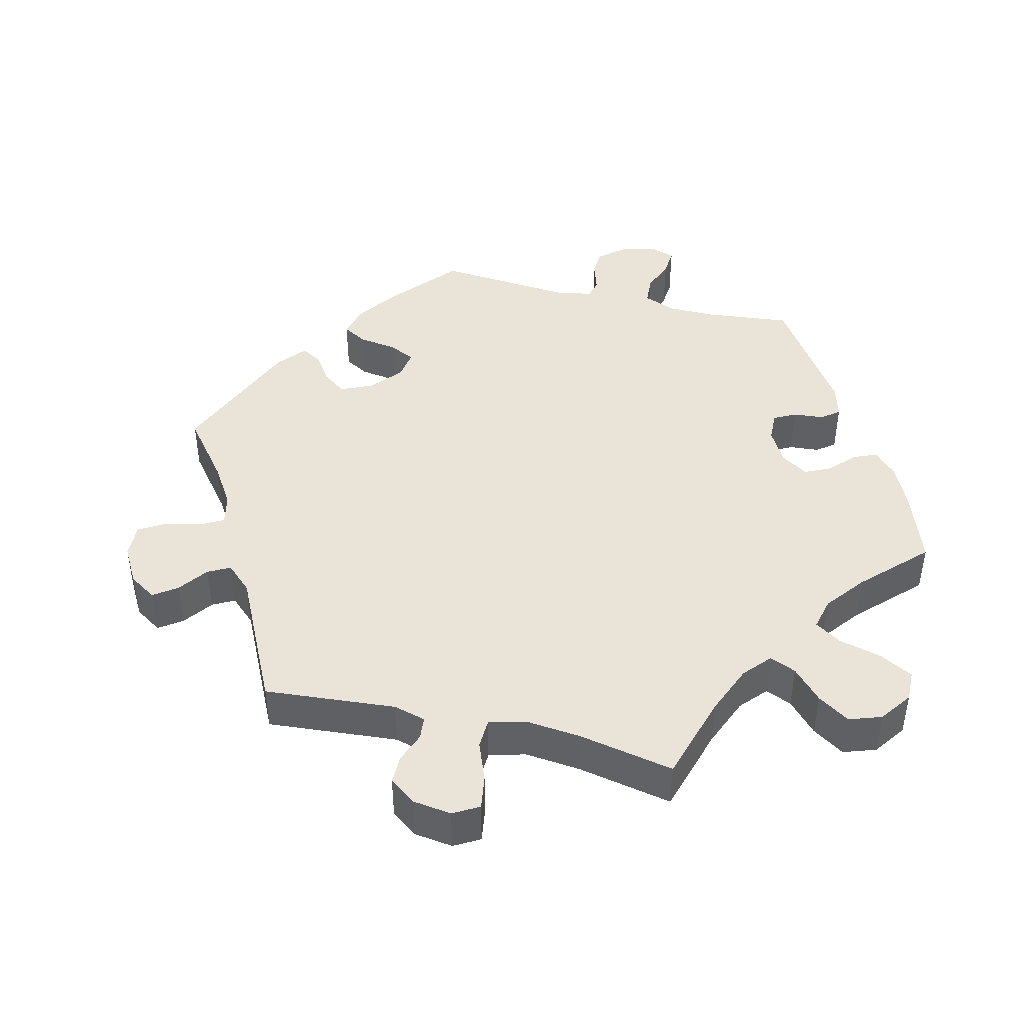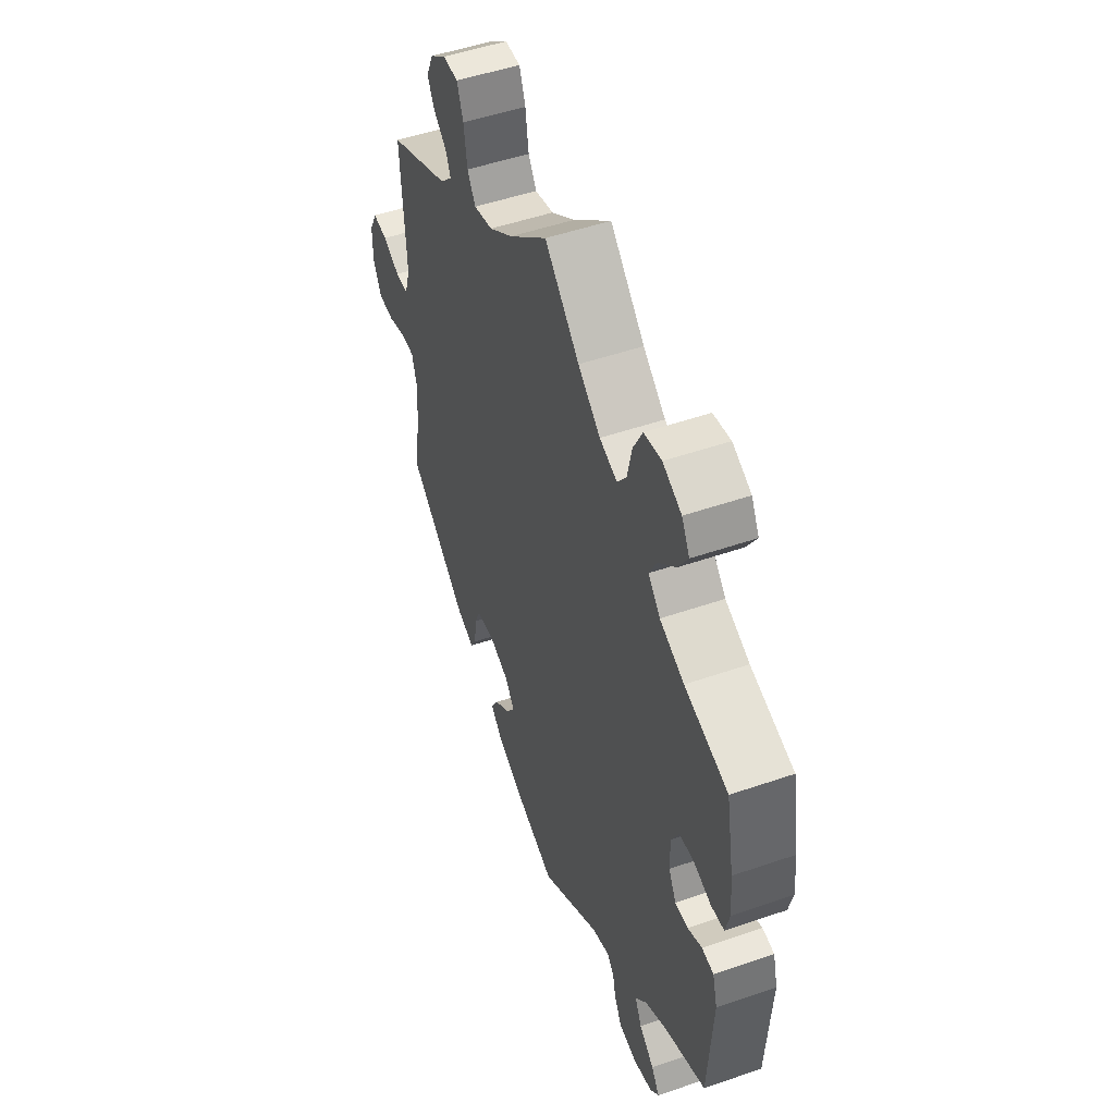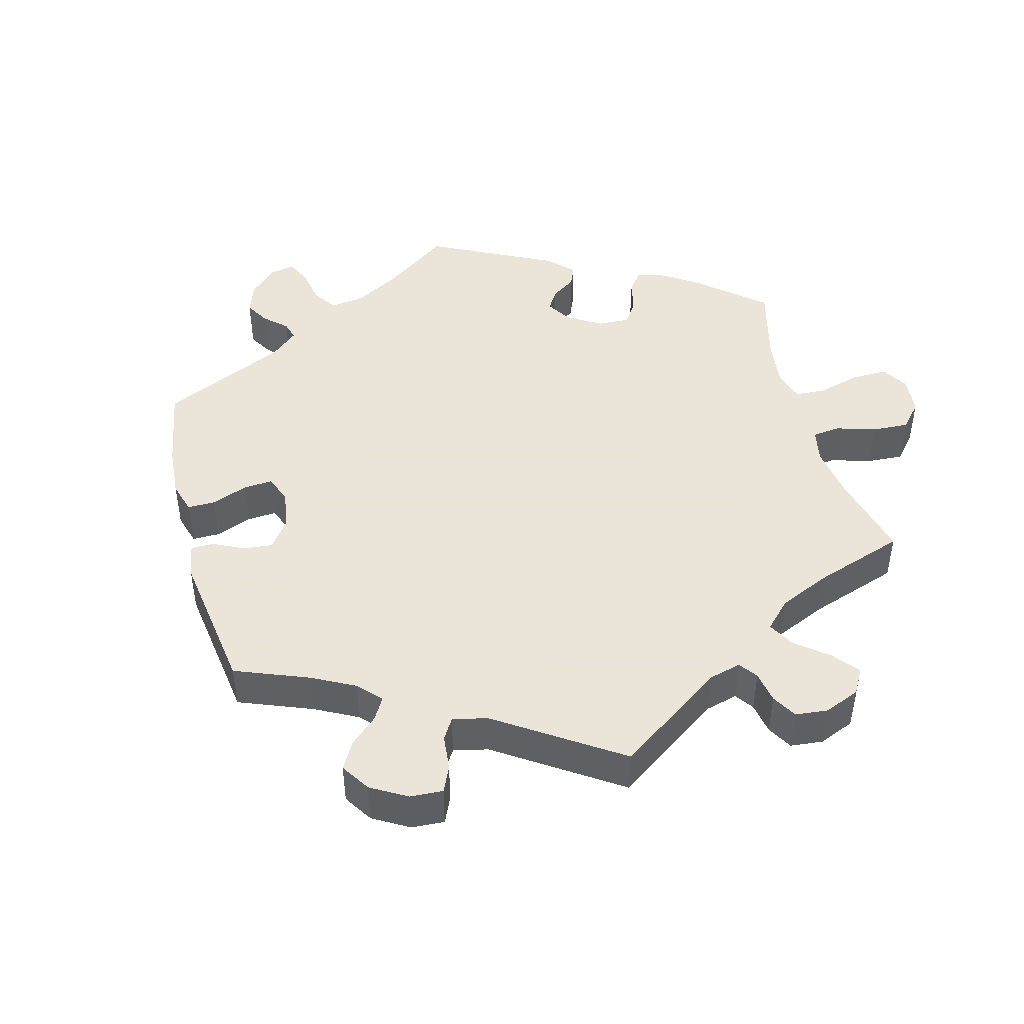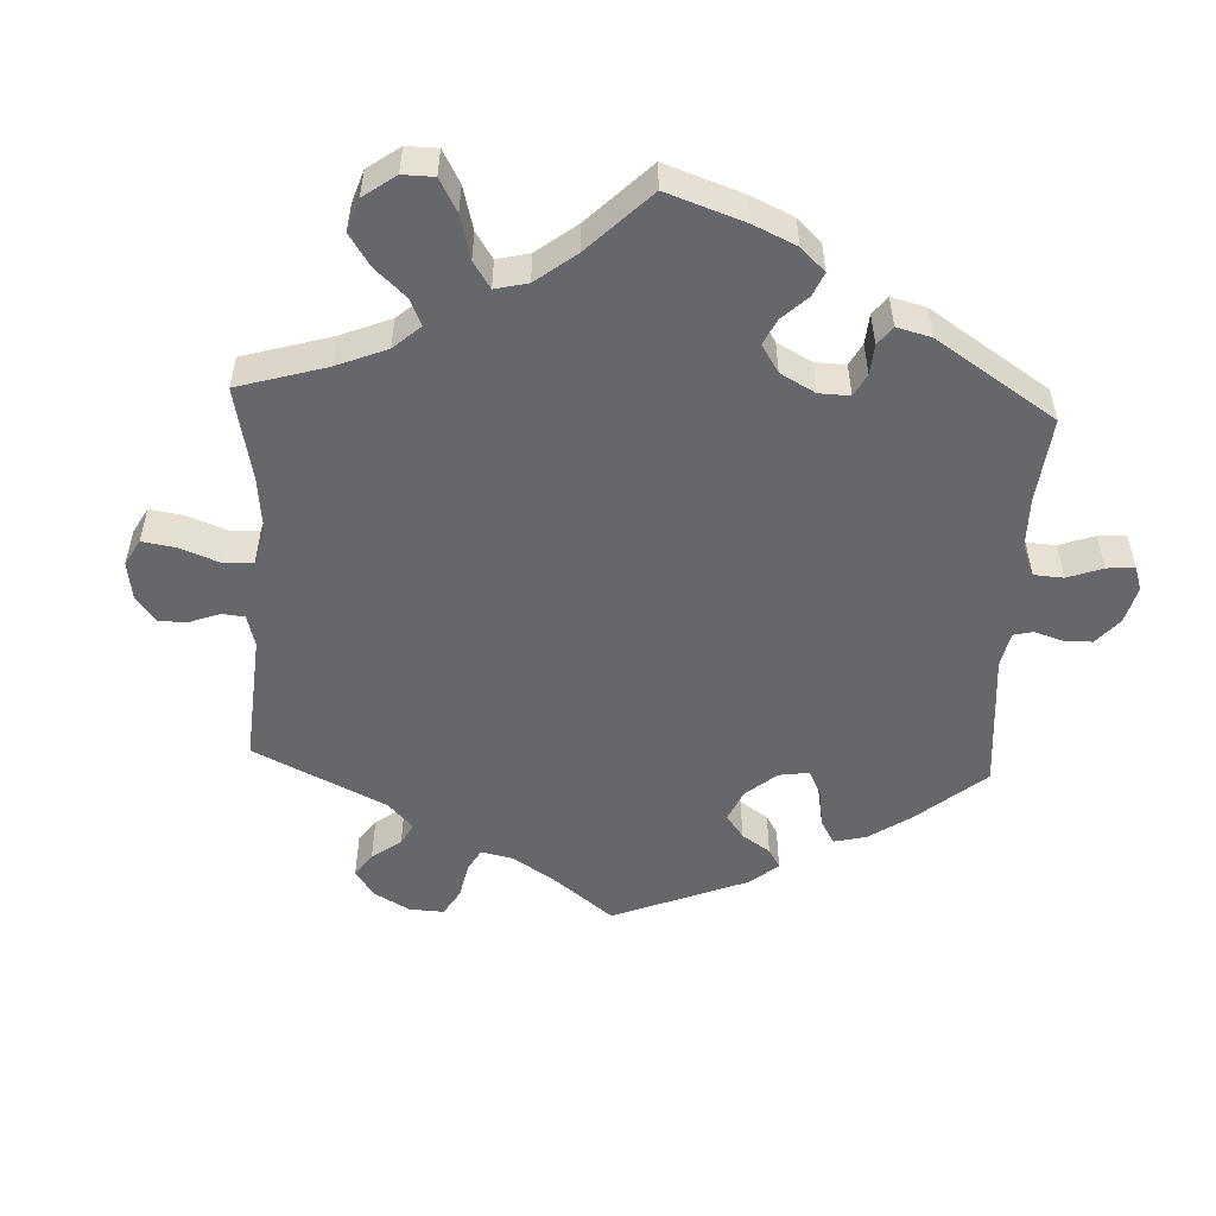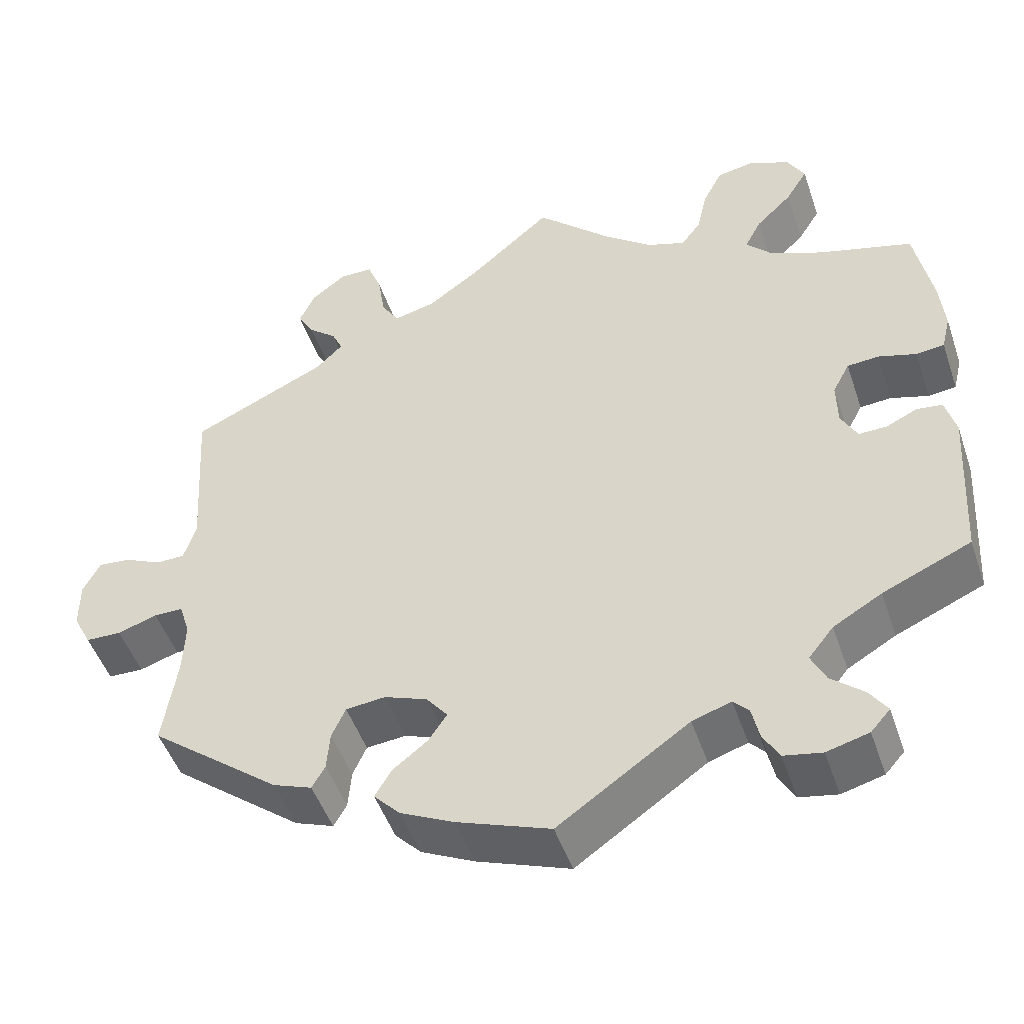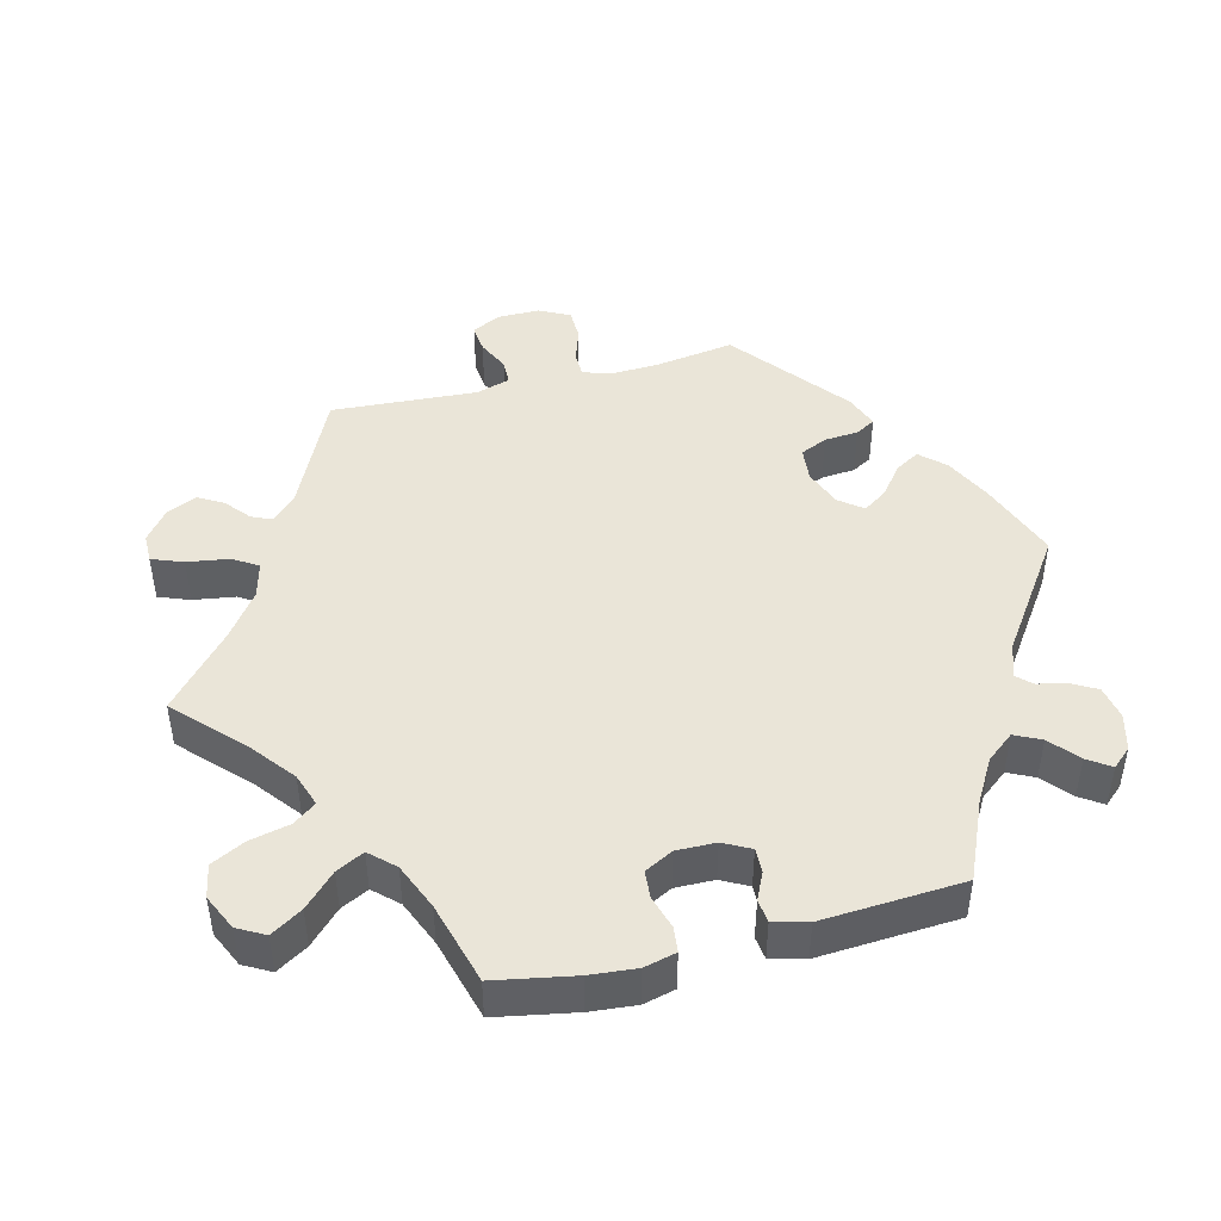
<metadata>
{"format":"obj","ext":"obj","renderer":"f3d","projection":"perspective","resolution":1024,"background":"white","views":[{"elev":43.5,"azim":-16.1,"up":"+Y"},{"elev":50.5,"azim":69.3,"up":"+Z"},{"elev":45.5,"azim":-74.7,"up":"+Y"},{"elev":-52.2,"azim":57.3,"up":"+Y"},{"elev":-48.5,"azim":18.5,"up":"+Z"},{"elev":45.4,"azim":75.7,"up":"+Y"}]}
</metadata>
<code>
v 0.093 0.07 0.489
v 0.153 0.07 0.442
v 0.2 0.07 0.426
v 0.224 0.07 0.458
v 0.237 0.07 0.515
v 0.261 0.07 0.562
v 0.308 0.07 0.571
v 0.358 0.07 0.548
v 0.379 0.07 0.51
v 0.352 0.07 0.466
v 0.307 0.07 0.422
v 0.287 0.07 0.383
v 0.319 0.07 0.349
v 0.384 0.07 0.322
v 0.5 0.07 0.29
v 0.521 0.07 0.178
v 0.527 0.07 0.113
v 0.516 0.07 0.068
v 0.481 0.07 0.064
v 0.434 0.07 0.078
v 0.395 0.07 0.075
v 0.374 0.07 0.035
v 0.375 0.07 -0.02
v 0.395 0.07 -0.058
v 0.43 0.07 -0.057
v 0.468 0.07 -0.039
v 0.5 0.07 -0.043
v 0.513 0.07 -0.091
v 0.501 0.07 -0.289
v 0.392 0.07 -0.337
v 0.332 0.07 -0.372
v 0.301 0.07 -0.411
v 0.319 0.07 -0.448
v 0.359 0.07 -0.482
v 0.381 0.07 -0.514
v 0.357 0.07 -0.541
v 0.305 0.07 -0.555
v 0.258 0.07 -0.546
v 0.238 0.07 -0.511
v 0.229 0.07 -0.47
v 0.21 0.07 -0.45
v 0.162 0.07 -0.466
v 0.001 0.07 -0.578
v -0.114 0.07 -0.536
v -0.18 0.07 -0.504
v -0.212 0.07 -0.47
v -0.192 0.07 -0.436
v -0.149 0.07 -0.402
v -0.126 0.07 -0.368
v -0.152 0.07 -0.335
v -0.205 0.07 -0.315
v -0.254 0.07 -0.32
v -0.271 0.07 -0.358
v -0.275 0.07 -0.406
v -0.291 0.07 -0.434
v -0.339 0.07 -0.416
v -0.5 0.07 -0.289
v -0.483 0.07 -0.178
v -0.48 0.07 -0.111
v -0.493 0.07 -0.069
v -0.529 0.07 -0.069
v -0.578 0.07 -0.085
v -0.622 0.07 -0.084
v -0.644 0.07 -0.041
v -0.644 0.07 0.018
v -0.623 0.07 0.059
v -0.583 0.07 0.055
v -0.537 0.07 0.034
v -0.502 0.07 0.035
v -0.487 0.07 0.083
v -0.5 0.07 0.289
v -0.333 0.07 0.367
v -0.3 0.07 0.4
v -0.313 0.07 0.429
v -0.348 0.07 0.458
v -0.368 0.07 0.493
v -0.349 0.07 0.535
v -0.306 0.07 0.568
v -0.265 0.07 0.568
v -0.248 0.07 0.524
v -0.239 0.07 0.465
v -0.217 0.07 0.43
v -0.166 0.07 0.443
v -0.102 0.07 0.489
v 0 0.07 0.578
v 0.093 0 0.489
v 0.153 0 0.442
v 0.2 0 0.426
v 0.224 0 0.458
v 0.237 0 0.515
v 0.261 0 0.562
v 0.308 0 0.571
v 0.358 0 0.548
v 0.379 0 0.51
v 0.352 0 0.466
v 0.307 0 0.422
v 0.287 0 0.383
v 0.319 0 0.349
v 0.384 0 0.322
v 0.5 0 0.29
v 0.521 0 0.178
v 0.527 0 0.113
v 0.516 0 0.068
v 0.481 0 0.064
v 0.434 0 0.078
v 0.395 0 0.075
v 0.374 0 0.035
v 0.375 0 -0.02
v 0.395 0 -0.058
v 0.43 0 -0.057
v 0.468 0 -0.039
v 0.5 0 -0.043
v 0.513 0 -0.091
v 0.501 0 -0.289
v 0.392 0 -0.337
v 0.332 0 -0.372
v 0.301 0 -0.411
v 0.319 0 -0.448
v 0.359 0 -0.482
v 0.381 0 -0.514
v 0.357 0 -0.541
v 0.305 0 -0.555
v 0.258 0 -0.546
v 0.238 0 -0.511
v 0.229 0 -0.47
v 0.21 0 -0.45
v 0.162 0 -0.466
v 0.001 0 -0.578
v -0.114 0 -0.536
v -0.18 0 -0.504
v -0.212 0 -0.47
v -0.192 0 -0.436
v -0.149 0 -0.402
v -0.126 0 -0.368
v -0.152 0 -0.335
v -0.205 0 -0.315
v -0.254 0 -0.32
v -0.271 0 -0.358
v -0.275 0 -0.406
v -0.291 0 -0.434
v -0.339 0 -0.416
v -0.5 0 -0.289
v -0.483 0 -0.178
v -0.48 0 -0.111
v -0.493 0 -0.069
v -0.529 0 -0.069
v -0.578 0 -0.085
v -0.622 0 -0.084
v -0.644 0 -0.041
v -0.644 0 0.018
v -0.623 0 0.059
v -0.583 0 0.055
v -0.537 0 0.034
v -0.502 0 0.035
v -0.487 0 0.083
v -0.5 0 0.289
v -0.333 0 0.367
v -0.3 0 0.4
v -0.313 0 0.429
v -0.348 0 0.458
v -0.368 0 0.493
v -0.349 0 0.535
v -0.306 0 0.568
v -0.265 0 0.568
v -0.248 0 0.524
v -0.239 0 0.465
v -0.217 0 0.43
v -0.166 0 0.443
v -0.102 0 0.489
v 0 0 0.578
f 84 85 1
f 83 84 1 2
f 82 83 2 3
f 78 79 80 81
f 78 81 82
f 77 78 82
f 74 75 76 77
f 73 74 77 82
f 72 73 82 3
f 70 71 72 3
f 65 66 67 68
f 65 68 69
f 64 65 69
f 61 62 63 64
f 60 61 64 69
f 59 60 69 70
f 55 56 57 58
f 53 54 55 58
f 52 53 58 59
f 51 52 59 70
f 45 46 47 48
f 45 48 49
f 42 43 44 45
f 41 42 45 49
f 37 38 39 40
f 35 36 37 40
f 33 34 35 40
f 32 33 40 41
f 31 32 41 49
f 27 28 29 30
f 25 26 27 30
f 24 25 30 31
f 23 24 31 49
f 17 18 19 20
f 17 20 21
f 14 15 16 17
f 13 14 17 21
f 12 13 21 22
f 8 9 10 11
f 8 11 12
f 7 8 12
f 4 5 6 7
f 4 7 12
f 3 4 12 22
f 50 51 70 3
f 23 49 50
f 3 22 23 50
f 86 170 169
f 87 86 169 168
f 88 87 168 167
f 166 165 164 163
f 167 166 163
f 167 163 162
f 162 161 160 159
f 167 162 159 158
f 88 167 158 157
f 88 157 156 155
f 153 152 151 150
f 154 153 150
f 154 150 149
f 149 148 147 146
f 154 149 146 145
f 155 154 145 144
f 143 142 141 140
f 143 140 139 138
f 144 143 138 137
f 155 144 137 136
f 133 132 131 130
f 134 133 130
f 130 129 128 127
f 134 130 127 126
f 125 124 123 122
f 125 122 121 120
f 125 120 119 118
f 126 125 118 117
f 134 126 117 116
f 115 114 113 112
f 115 112 111 110
f 116 115 110 109
f 134 116 109 108
f 105 104 103 102
f 106 105 102
f 102 101 100 99
f 106 102 99 98
f 107 106 98 97
f 96 95 94 93
f 97 96 93
f 97 93 92
f 92 91 90 89
f 97 92 89
f 107 97 89 88
f 88 155 136 135
f 135 134 108
f 135 108 107 88
f 1 86 87 2
f 2 87 88 3
f 3 88 89 4
f 4 89 90 5
f 5 90 91 6
f 6 91 92 7
f 7 92 93 8
f 8 93 94 9
f 9 94 95 10
f 10 95 96 11
f 11 96 97 12
f 12 97 98 13
f 13 98 99 14
f 14 99 100 15
f 15 100 101 16
f 16 101 102 17
f 17 102 103 18
f 18 103 104 19
f 19 104 105 20
f 20 105 106 21
f 21 106 107 22
f 22 107 108 23
f 23 108 109 24
f 24 109 110 25
f 25 110 111 26
f 26 111 112 27
f 27 112 113 28
f 28 113 114 29
f 29 114 115 30
f 30 115 116 31
f 31 116 117 32
f 32 117 118 33
f 33 118 119 34
f 34 119 120 35
f 35 120 121 36
f 36 121 122 37
f 37 122 123 38
f 38 123 124 39
f 39 124 125 40
f 40 125 126 41
f 41 126 127 42
f 42 127 128 43
f 43 128 129 44
f 44 129 130 45
f 45 130 131 46
f 46 131 132 47
f 47 132 133 48
f 48 133 134 49
f 49 134 135 50
f 50 135 136 51
f 51 136 137 52
f 52 137 138 53
f 53 138 139 54
f 54 139 140 55
f 55 140 141 56
f 56 141 142 57
f 57 142 143 58
f 58 143 144 59
f 59 144 145 60
f 60 145 146 61
f 61 146 147 62
f 62 147 148 63
f 63 148 149 64
f 64 149 150 65
f 65 150 151 66
f 66 151 152 67
f 67 152 153 68
f 68 153 154 69
f 69 154 155 70
f 70 155 156 71
f 71 156 157 72
f 72 157 158 73
f 73 158 159 74
f 74 159 160 75
f 75 160 161 76
f 76 161 162 77
f 77 162 163 78
f 78 163 164 79
f 79 164 165 80
f 80 165 166 81
f 81 166 167 82
f 82 167 168 83
f 83 168 169 84
f 84 169 170 85
f 85 170 86 1

</code>
